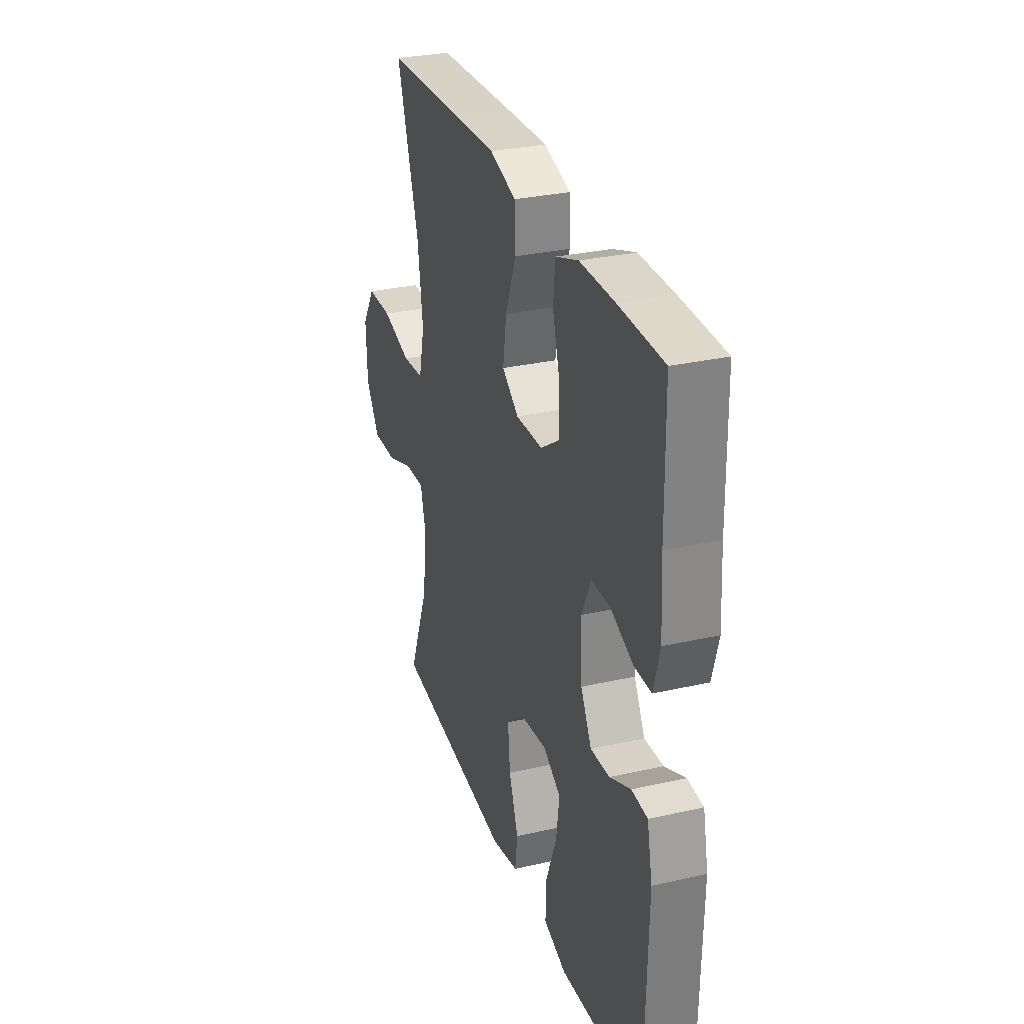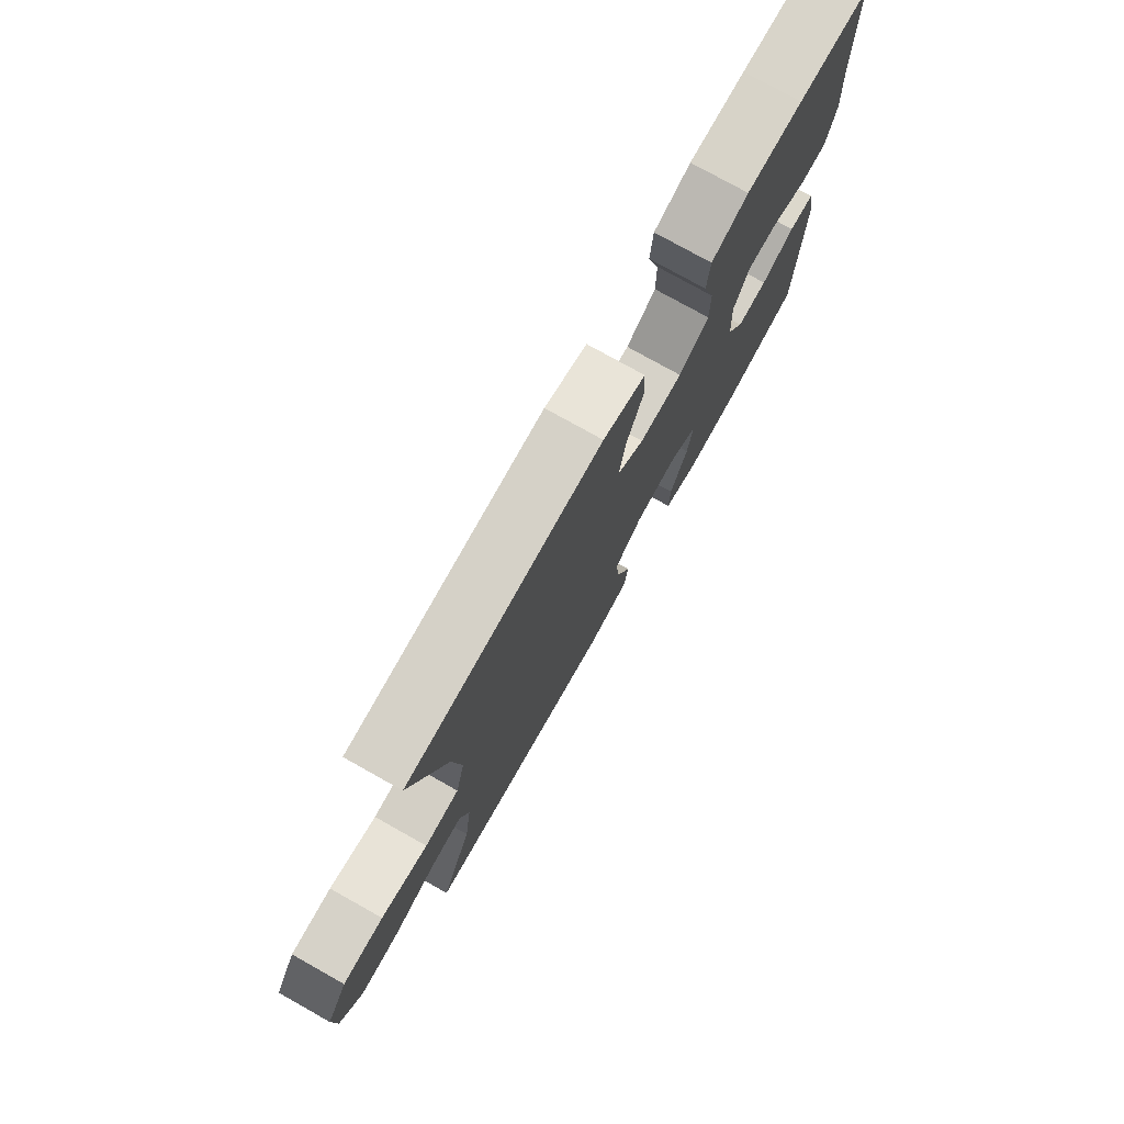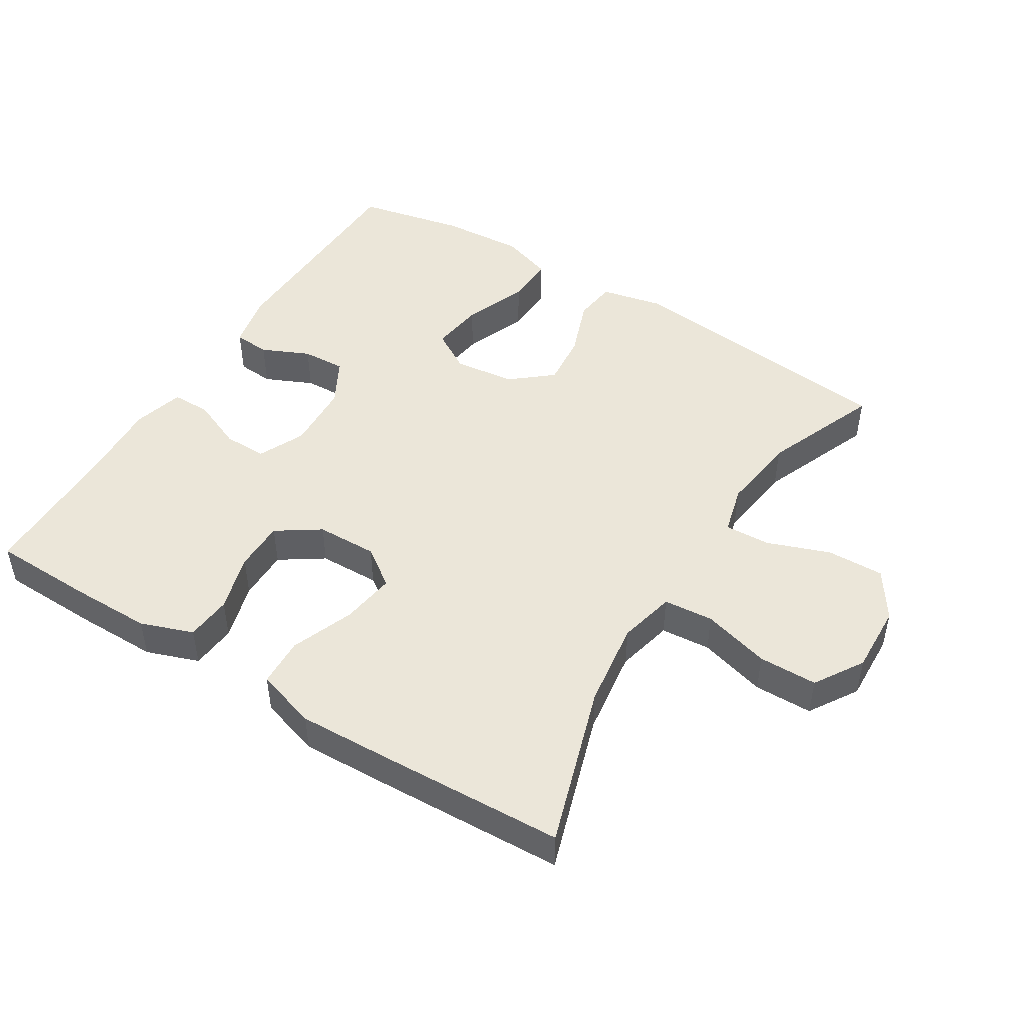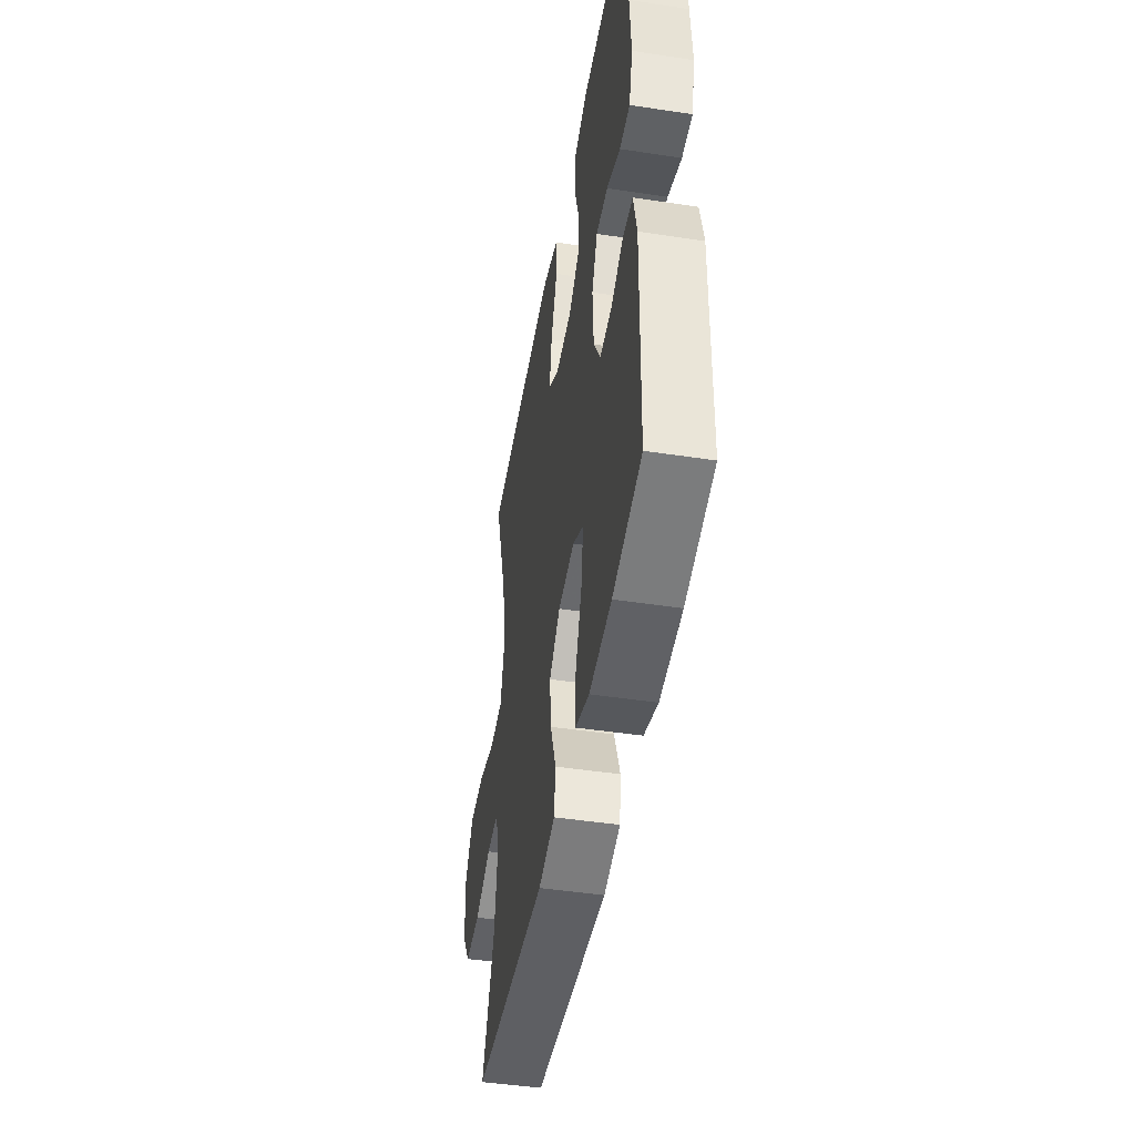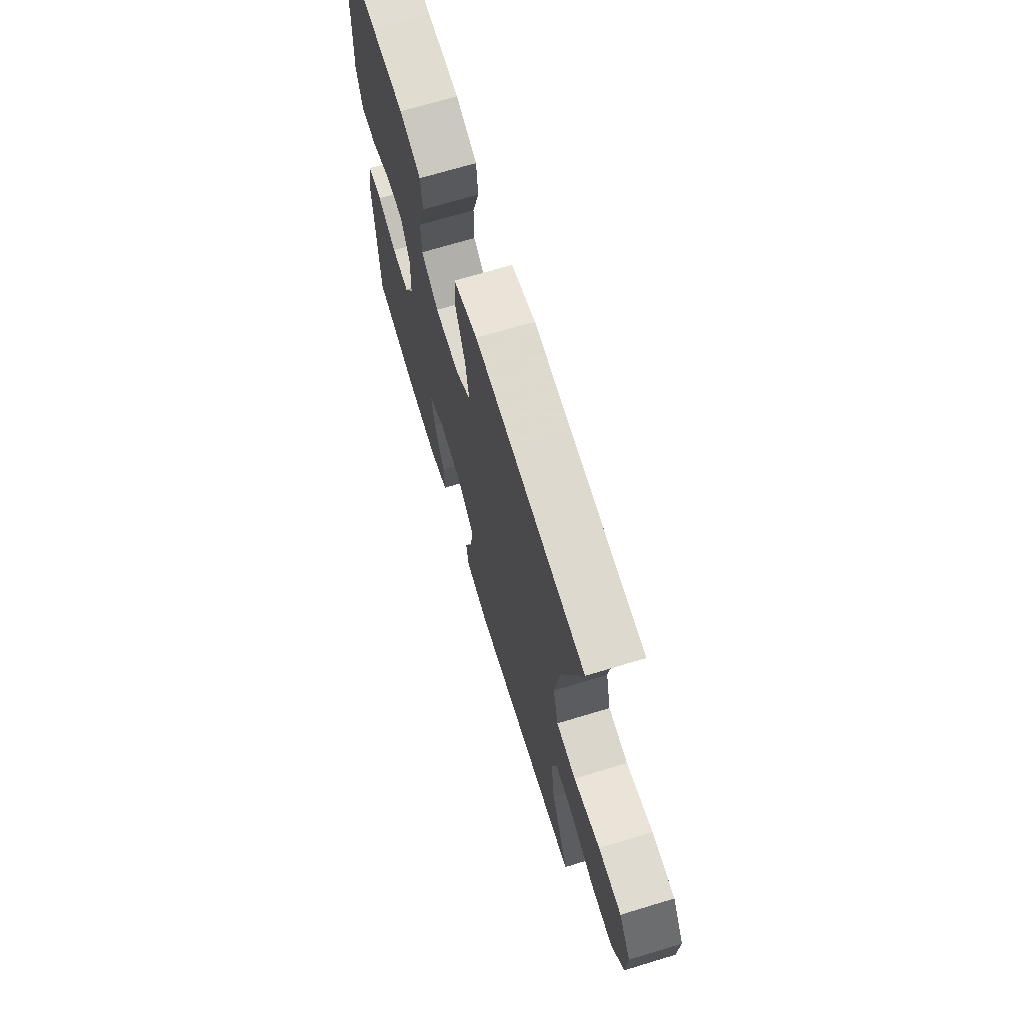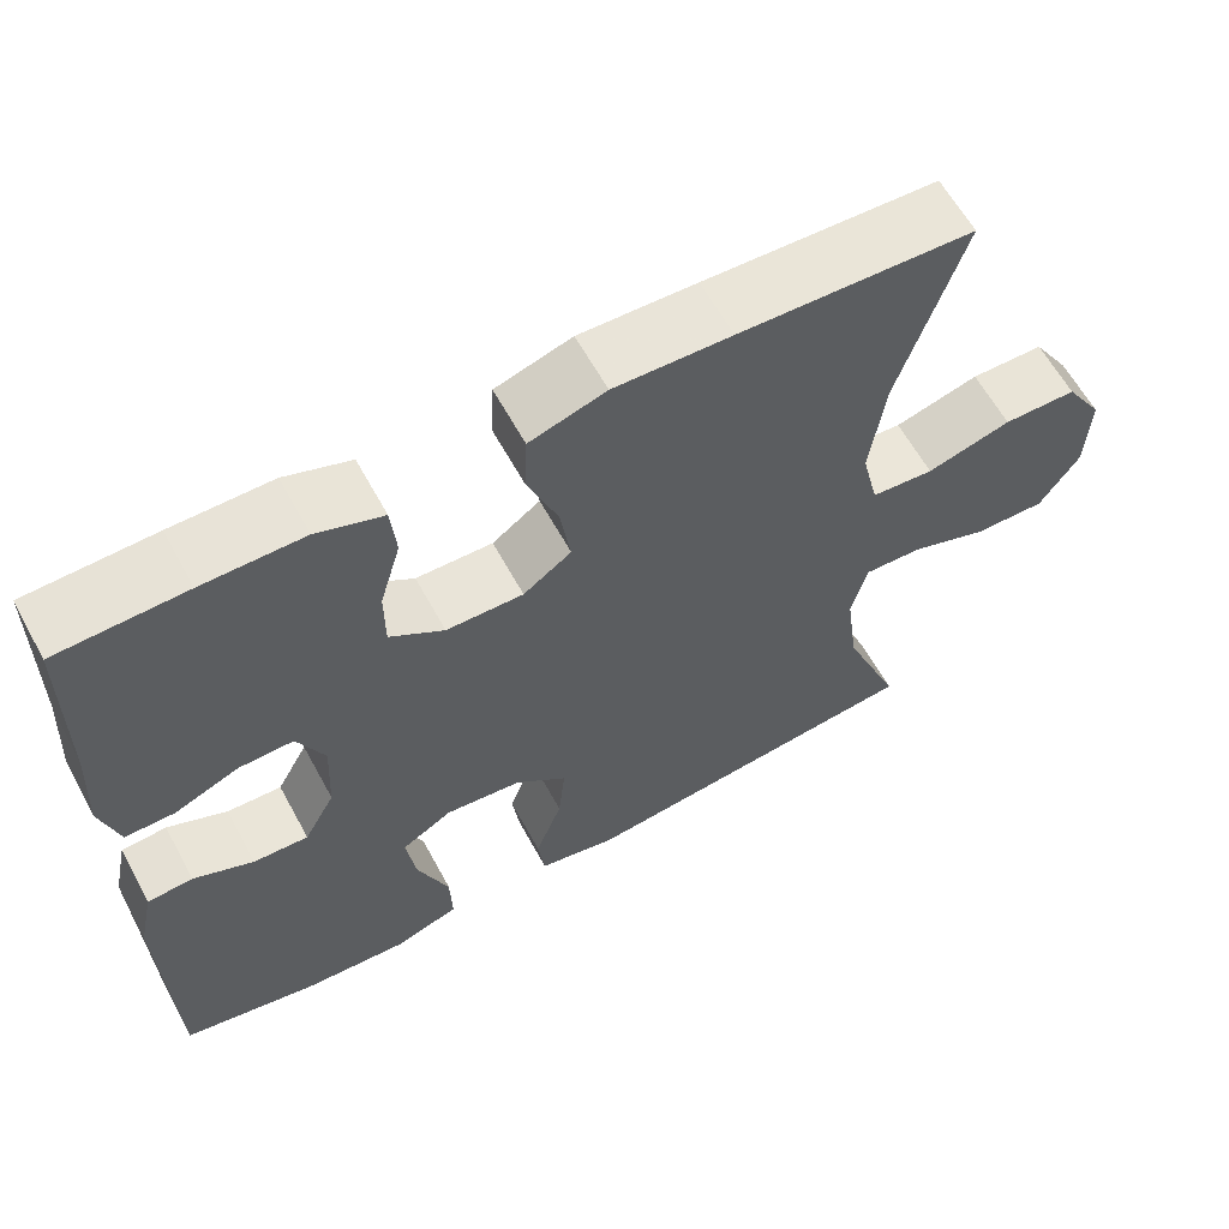
<metadata>
{"format":"obj","ext":"obj","renderer":"f3d","projection":"perspective","resolution":1024,"background":"white","views":[{"elev":30.0,"azim":-108.4,"up":"+Z"},{"elev":76.8,"azim":119.3,"up":"+Z"},{"elev":47.7,"azim":31.8,"up":"+Y"},{"elev":-46.6,"azim":-99.8,"up":"+Z"},{"elev":69.5,"azim":73.1,"up":"+Z"},{"elev":61.7,"azim":-28.6,"up":"+Z"}]}
</metadata>
<code>
v -0.5 0.07 0.5
v -0.349 0.07 0.504
v -0.23 0.07 0.504
v -0.152 0.07 0.476
v -0.146 0.07 0.408
v -0.171 0.07 0.322
v -0.171 0.07 0.246
v -0.107 0.07 0.203
v -0.016 0.07 0.201
v 0.041 0.07 0.242
v 0.029 0.07 0.323
v -0.007 0.07 0.416
v -0.004 0.07 0.489
v 0.086 0.07 0.517
v 0.224 0.07 0.512
v 0.5 0.07 0.5
v 0.424 0.07 0.261
v 0.406 0.07 0.132
v 0.426 0.07 0.047
v 0.5 0.07 0.041
v 0.6 0.07 0.069
v 0.687 0.07 0.068
v 0.732 0.07 -0.004
v 0.728 0.07 -0.107
v 0.681 0.07 -0.178
v 0.596 0.07 -0.176
v 0.503 0.07 -0.142
v 0.435 0.07 -0.139
v 0.416 0.07 -0.212
v 0.431 0.07 -0.328
v 0.5 0.07 -0.5
v 0.083 0.07 -0.544
v -0.009 0.07 -0.524
v -0.017 0.07 -0.46
v 0.015 0.07 -0.373
v 0.023 0.07 -0.293
v -0.038 0.07 -0.242
v -0.129 0.07 -0.232
v -0.189 0.07 -0.268
v -0.178 0.07 -0.347
v -0.141 0.07 -0.442
v -0.139 0.07 -0.516
v -0.216 0.07 -0.542
v -0.34 0.07 -0.534
v -0.5 0.07 -0.5
v -0.508 0.07 -0.17
v -0.49 0.07 -0.086
v -0.436 0.07 -0.082
v -0.365 0.07 -0.114
v -0.3 0.07 -0.117
v -0.263 0.07 -0.049
v -0.258 0.07 0.052
v -0.29 0.07 0.121
v -0.355 0.07 0.12
v -0.431 0.07 0.088
v -0.489 0.07 0.088
v -0.51 0.07 0.164
v -0.503 0.07 0.282
v -0.5 0 0.5
v -0.349 0 0.504
v -0.23 0 0.504
v -0.152 0 0.476
v -0.146 0 0.408
v -0.171 0 0.322
v -0.171 0 0.246
v -0.107 0 0.203
v -0.016 0 0.201
v 0.041 0 0.242
v 0.029 0 0.323
v -0.007 0 0.416
v -0.004 0 0.489
v 0.086 0 0.517
v 0.224 0 0.512
v 0.5 0 0.5
v 0.424 0 0.261
v 0.406 0 0.132
v 0.426 0 0.047
v 0.5 0 0.041
v 0.6 0 0.069
v 0.687 0 0.068
v 0.732 0 -0.004
v 0.728 0 -0.107
v 0.681 0 -0.178
v 0.596 0 -0.176
v 0.503 0 -0.142
v 0.435 0 -0.139
v 0.416 0 -0.212
v 0.431 0 -0.328
v 0.5 0 -0.5
v 0.083 0 -0.544
v -0.009 0 -0.524
v -0.017 0 -0.46
v 0.015 0 -0.373
v 0.023 0 -0.293
v -0.038 0 -0.242
v -0.129 0 -0.232
v -0.189 0 -0.268
v -0.178 0 -0.347
v -0.141 0 -0.442
v -0.139 0 -0.516
v -0.216 0 -0.542
v -0.34 0 -0.534
v -0.5 0 -0.5
v -0.508 0 -0.17
v -0.49 0 -0.086
v -0.436 0 -0.082
v -0.365 0 -0.114
v -0.3 0 -0.117
v -0.263 0 -0.049
v -0.258 0 0.052
v -0.29 0 0.121
v -0.355 0 0.12
v -0.431 0 0.088
v -0.489 0 0.088
v -0.51 0 0.164
v -0.503 0 0.282
f 56 57 58
f 55 56 58
f 54 55 58
f 4 5 6
f 3 4 6
f 2 3 6
f 1 2 6
f 58 1 6
f 54 58 6
f 53 54 6
f 52 53 6 7
f 51 52 7 8
f 50 51 8 9
f 47 48 49
f 46 47 49
f 45 46 49
f 44 45 49
f 43 44 49
f 42 43 49
f 41 42 49
f 40 41 49
f 39 40 49 50
f 50 9 10
f 39 50 10
f 38 39 10
f 33 34 35
f 32 33 35
f 31 32 35
f 30 31 35
f 29 30 35 36
f 28 29 36 37
f 25 26 27
f 24 25 27
f 23 24 27
f 22 23 27
f 21 22 27
f 20 21 27
f 19 20 27 28
f 37 38 10
f 28 37 10
f 19 28 10
f 18 19 10
f 15 16 17
f 14 15 17
f 13 14 17
f 12 13 17
f 11 12 17
f 10 11 17 18
f 116 115 114
f 116 114 113
f 116 113 112
f 64 63 62
f 64 62 61
f 64 61 60
f 64 60 59
f 64 59 116
f 64 116 112
f 64 112 111
f 65 64 111 110
f 66 65 110 109
f 67 66 109 108
f 107 106 105
f 107 105 104
f 107 104 103
f 107 103 102
f 107 102 101
f 107 101 100
f 107 100 99
f 107 99 98
f 108 107 98 97
f 68 67 108
f 68 108 97
f 68 97 96
f 93 92 91
f 93 91 90
f 93 90 89
f 93 89 88
f 94 93 88 87
f 95 94 87 86
f 85 84 83
f 85 83 82
f 85 82 81
f 85 81 80
f 85 80 79
f 85 79 78
f 86 85 78 77
f 68 96 95
f 68 95 86
f 68 86 77
f 68 77 76
f 75 74 73
f 75 73 72
f 75 72 71
f 75 71 70
f 75 70 69
f 76 75 69 68
f 1 59 60 2
f 2 60 61 3
f 3 61 62 4
f 4 62 63 5
f 5 63 64 6
f 6 64 65 7
f 7 65 66 8
f 8 66 67 9
f 9 67 68 10
f 10 68 69 11
f 11 69 70 12
f 12 70 71 13
f 13 71 72 14
f 14 72 73 15
f 15 73 74 16
f 16 74 75 17
f 17 75 76 18
f 18 76 77 19
f 19 77 78 20
f 20 78 79 21
f 21 79 80 22
f 22 80 81 23
f 23 81 82 24
f 24 82 83 25
f 25 83 84 26
f 26 84 85 27
f 27 85 86 28
f 28 86 87 29
f 29 87 88 30
f 30 88 89 31
f 31 89 90 32
f 32 90 91 33
f 33 91 92 34
f 34 92 93 35
f 35 93 94 36
f 36 94 95 37
f 37 95 96 38
f 38 96 97 39
f 39 97 98 40
f 40 98 99 41
f 41 99 100 42
f 42 100 101 43
f 43 101 102 44
f 44 102 103 45
f 45 103 104 46
f 46 104 105 47
f 47 105 106 48
f 48 106 107 49
f 49 107 108 50
f 50 108 109 51
f 51 109 110 52
f 52 110 111 53
f 53 111 112 54
f 54 112 113 55
f 55 113 114 56
f 56 114 115 57
f 57 115 116 58
f 58 116 59 1

</code>
